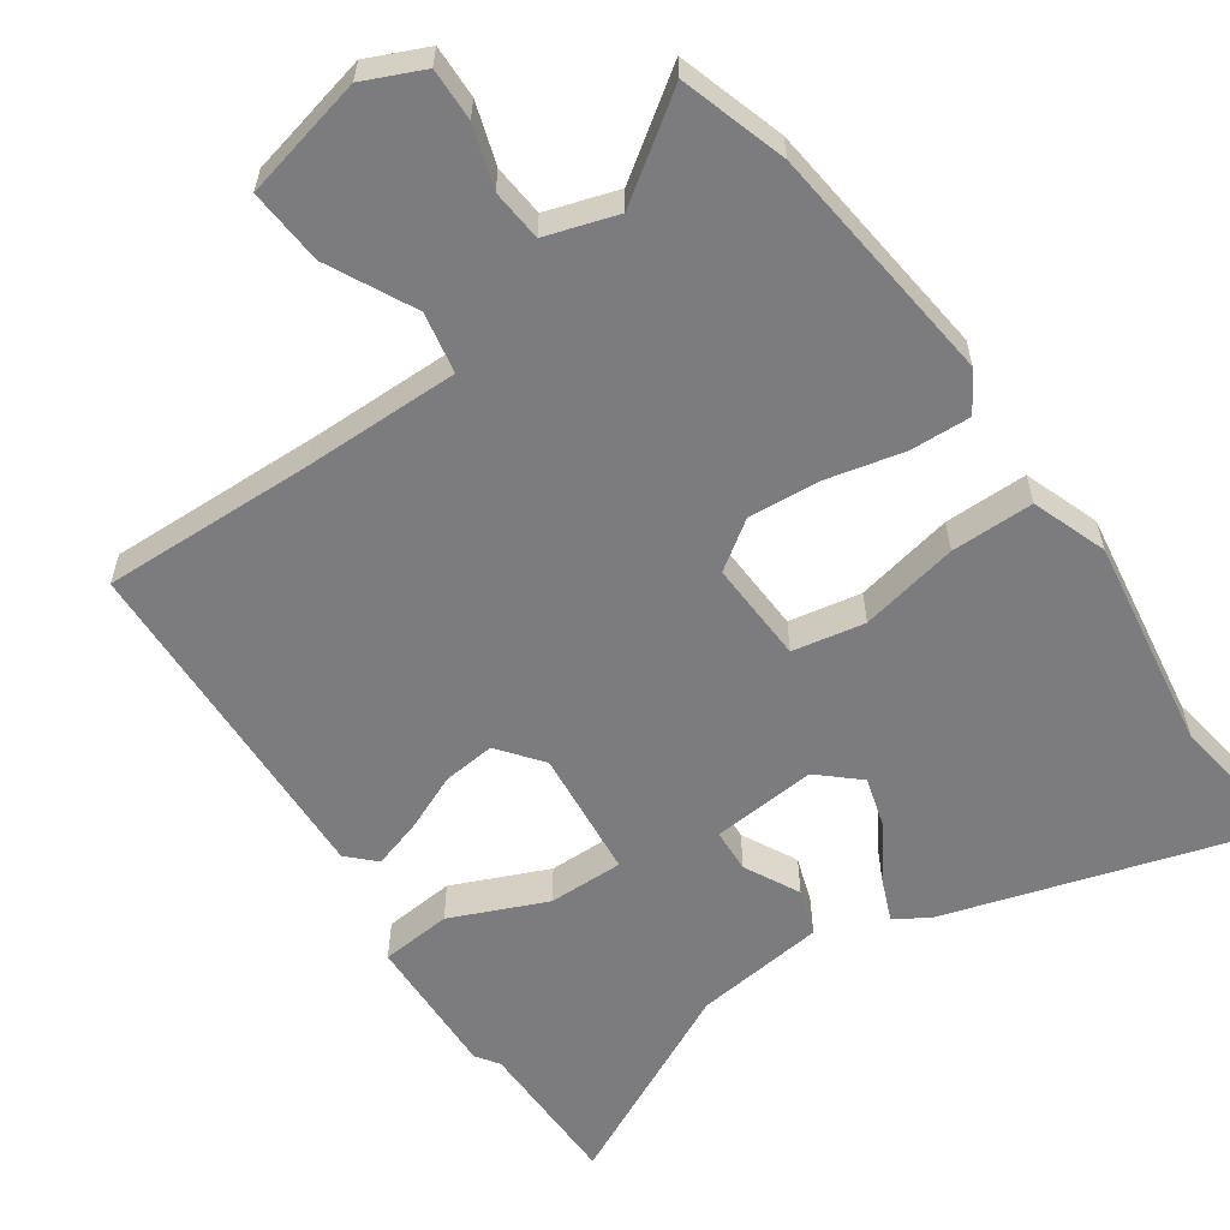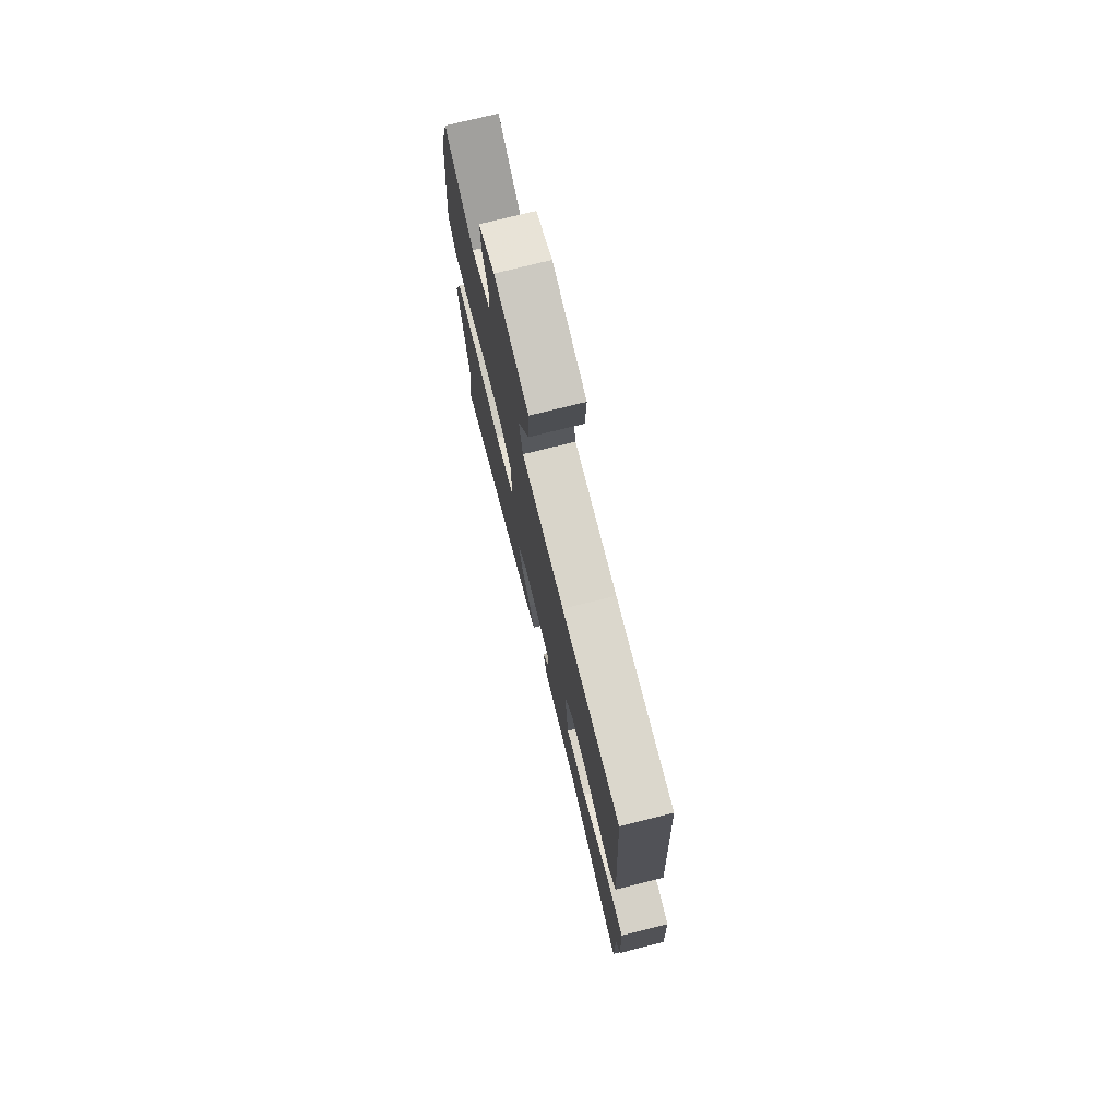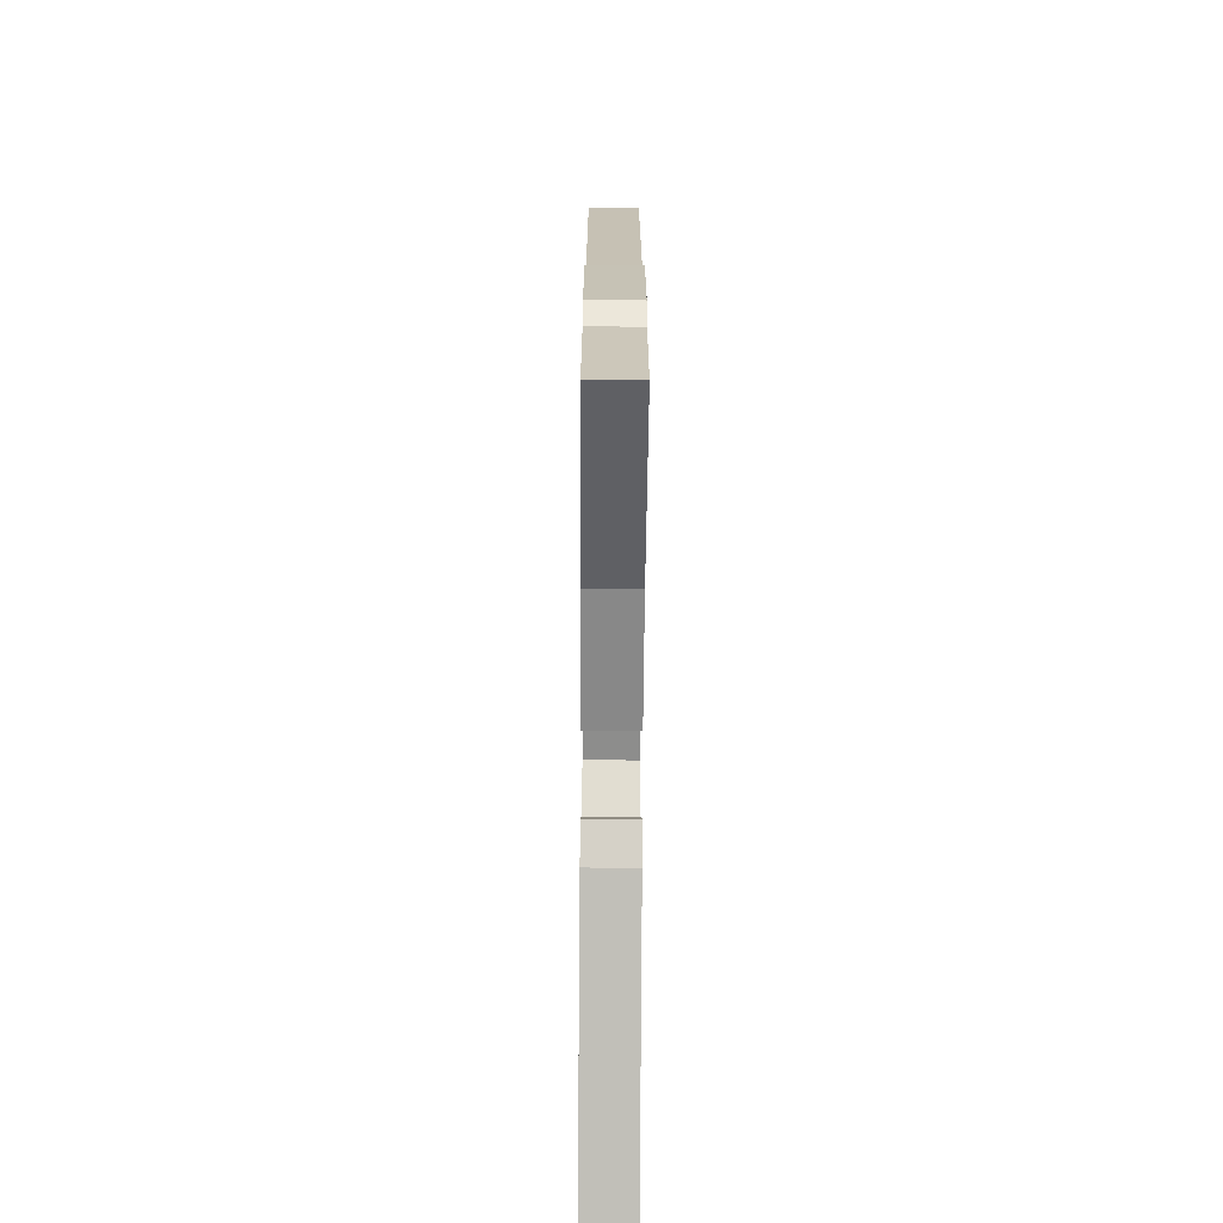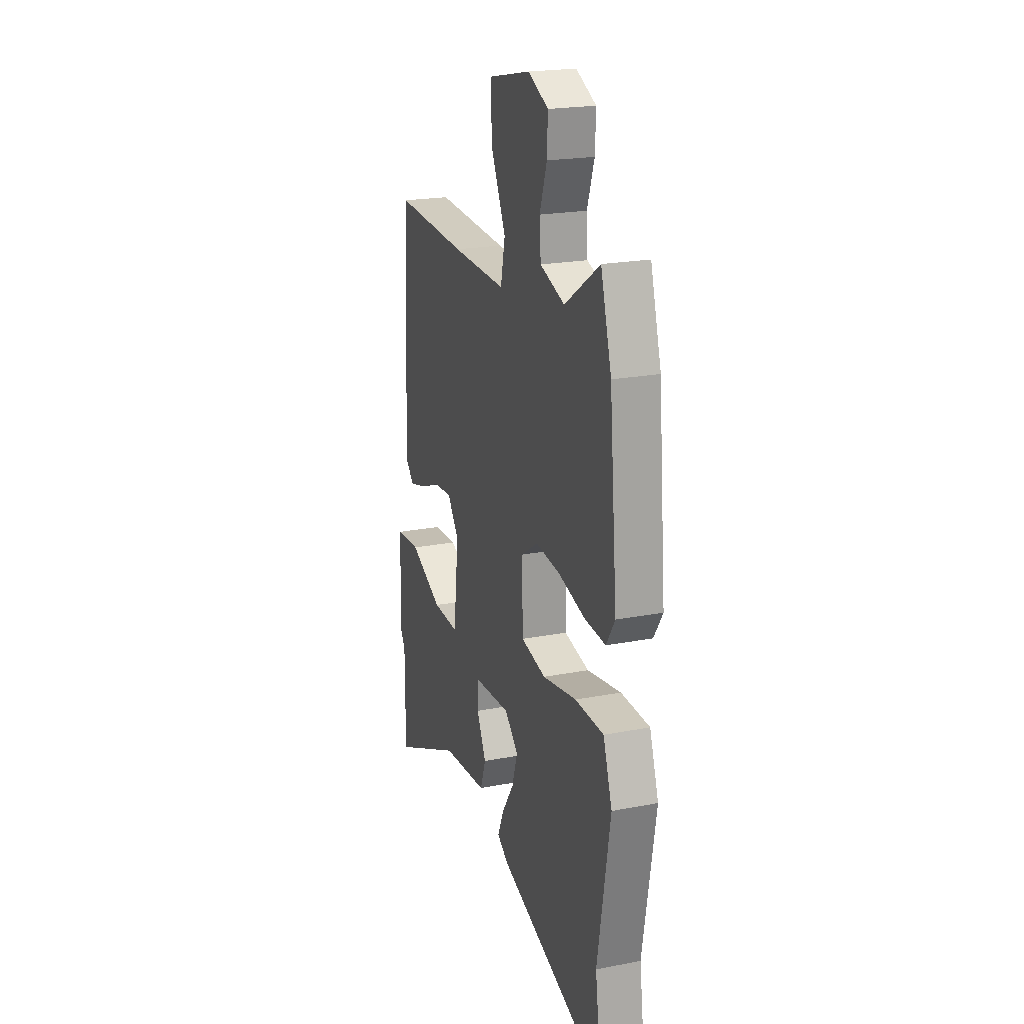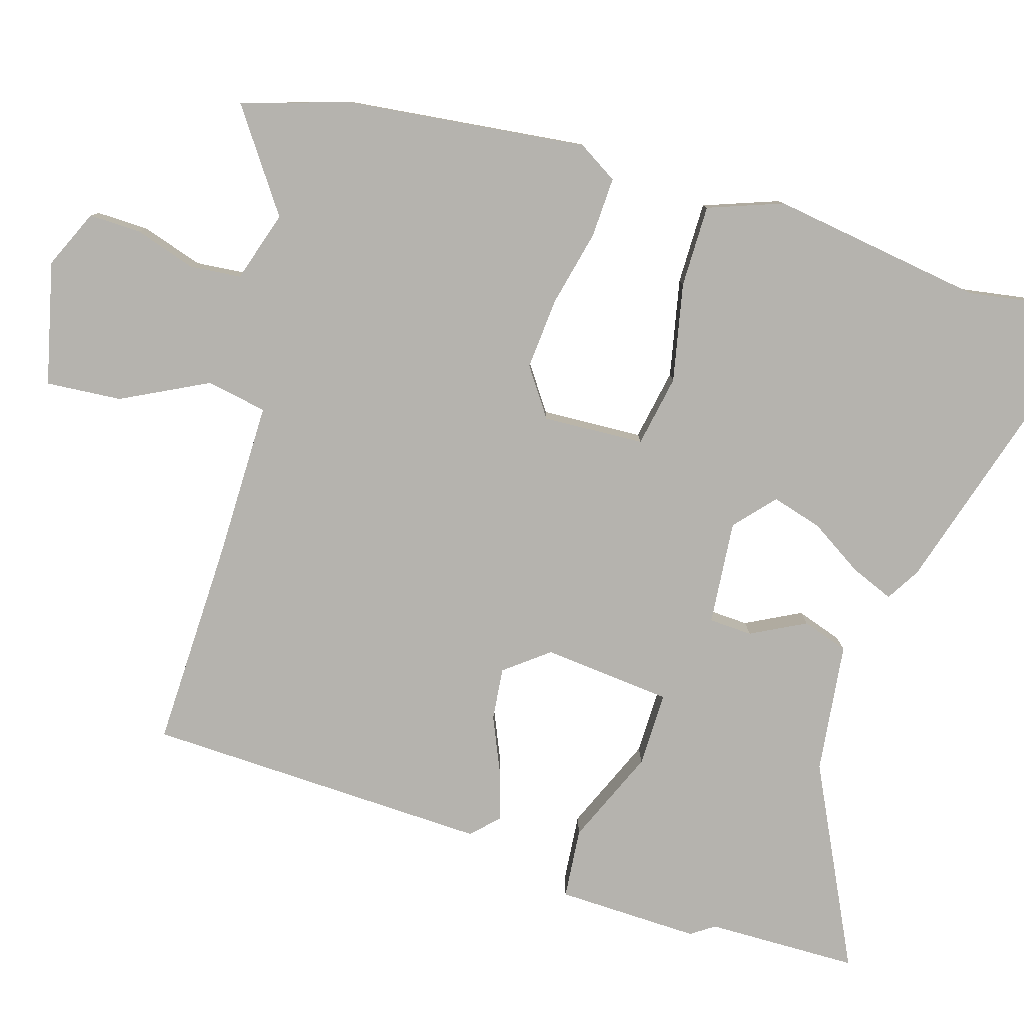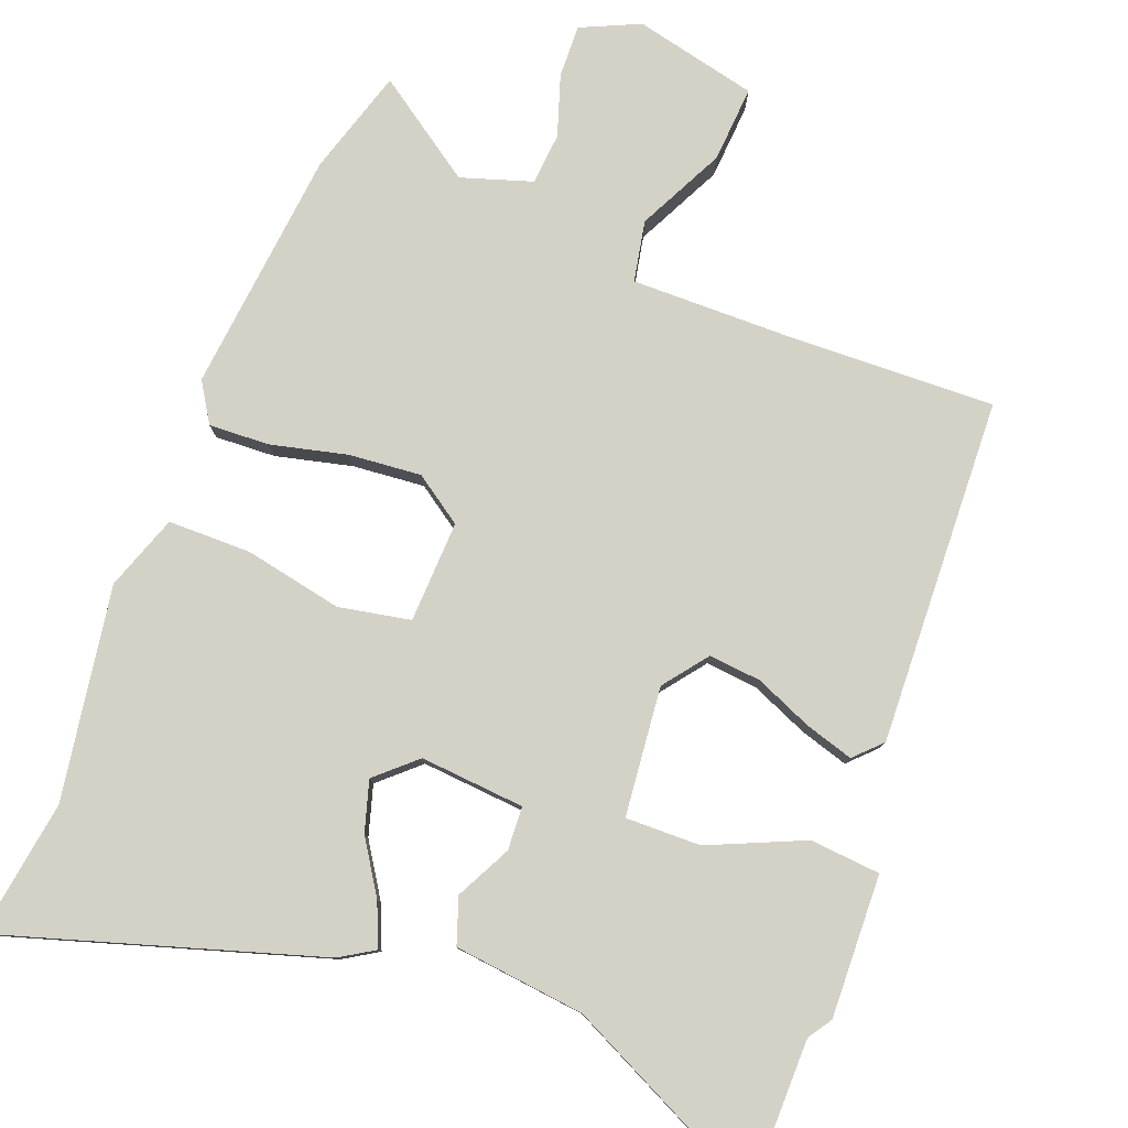
<metadata>
{"format":"obj","ext":"obj","renderer":"f3d","projection":"perspective","resolution":1024,"background":"white","views":[{"elev":-58.9,"azim":35.7,"up":"+Y"},{"elev":75.7,"azim":-104.0,"up":"+Z"},{"elev":-68.5,"azim":-90.4,"up":"+Z"},{"elev":21.5,"azim":71.1,"up":"+Z"},{"elev":-80.0,"azim":74.3,"up":"+Y"},{"elev":79.8,"azim":-158.3,"up":"+Y"}]}
</metadata>
<code>
v -0.435 0.07 0.478
v -0.148 0.07 0.465
v 0.064 0.07 0.46
v 0.081 0.07 0.542
v 0.024 0.07 0.66
v 0.018 0.07 0.763
v 0.185 0.07 0.799
v 0.264 0.07 0.762
v 0.261 0.07 0.691
v 0.233 0.07 0.609
v 0.238 0.07 0.539
v 0.334 0.07 0.507
v 0.471 0.07 0.599
v 0.513 0.07 0.455
v 0.544 0.07 0.125
v 0.51 0.07 0.072
v 0.428 0.07 0.077
v 0.325 0.07 0.103
v 0.227 0.07 0.113
v 0.161 0.07 0.069
v 0.165 0.07 -0.069
v 0.262 0.07 -0.089
v 0.396 0.07 -0.064
v 0.508 0.07 -0.066
v 0.543 0.07 -0.168
v 0.494 0.07 -0.457
v 0.52 0.07 -0.643
v 0.091 0.07 -0.505
v 0.045 0.07 -0.476
v 0.07 0.07 -0.418
v 0.117 0.07 -0.347
v 0.138 0.07 -0.279
v 0.085 0.07 -0.23
v -0.057 0.07 -0.24
v -0.061 0.07 -0.299
v -0.024 0.07 -0.374
v -0.046 0.07 -0.436
v -0.224 0.07 -0.454
v -0.5 0.07 -0.583
v -0.499 0.07 -0.377
v -0.52 0.07 -0.345
v -0.511 0.07 -0.151
v -0.415 0.07 -0.144
v -0.287 0.07 -0.202
v -0.185 0.07 -0.205
v -0.165 0.07 -0.03
v -0.21 0.07 0.03
v -0.281 0.07 0.024
v -0.359 0.07 -0.008
v -0.425 0.07 -0.027
v -0.46 0.07 0.009
v -0.435 0 0.478
v -0.148 0 0.465
v 0.064 0 0.46
v 0.081 0 0.542
v 0.024 0 0.66
v 0.018 0 0.763
v 0.185 0 0.799
v 0.264 0 0.762
v 0.261 0 0.691
v 0.233 0 0.609
v 0.238 0 0.539
v 0.334 0 0.507
v 0.471 0 0.599
v 0.513 0 0.455
v 0.544 0 0.125
v 0.51 0 0.072
v 0.428 0 0.077
v 0.325 0 0.103
v 0.227 0 0.113
v 0.161 0 0.069
v 0.165 0 -0.069
v 0.262 0 -0.089
v 0.396 0 -0.064
v 0.508 0 -0.066
v 0.543 0 -0.168
v 0.494 0 -0.457
v 0.52 0 -0.643
v 0.091 0 -0.505
v 0.045 0 -0.476
v 0.07 0 -0.418
v 0.117 0 -0.347
v 0.138 0 -0.279
v 0.085 0 -0.23
v -0.057 0 -0.24
v -0.061 0 -0.299
v -0.024 0 -0.374
v -0.046 0 -0.436
v -0.224 0 -0.454
v -0.5 0 -0.583
v -0.499 0 -0.377
v -0.52 0 -0.345
v -0.511 0 -0.151
v -0.415 0 -0.144
v -0.287 0 -0.202
v -0.185 0 -0.205
v -0.165 0 -0.03
v -0.21 0 0.03
v -0.281 0 0.024
v -0.359 0 -0.008
v -0.425 0 -0.027
v -0.46 0 0.009
f 48 49 50 51
f 47 48 51 1
f 46 47 1 2
f 41 42 43 44
f 40 41 44 45
f 38 39 40 45
f 35 36 37 38
f 34 35 38 45
f 33 34 45 46
f 28 29 30 31
f 26 27 28 31
f 26 31 32
f 25 26 32 33
f 22 23 24 25
f 21 22 25 33
f 15 16 17 18
f 15 18 19
f 12 13 14 15
f 11 12 15 19
f 10 11 19 20
f 8 9 10
f 7 8 10
f 4 5 6 7
f 3 4 7 10
f 33 46 2 3
f 20 21 33 3
f 3 10 20
f 102 101 100 99
f 52 102 99 98
f 53 52 98 97
f 95 94 93 92
f 96 95 92 91
f 96 91 90 89
f 89 88 87 86
f 96 89 86 85
f 97 96 85 84
f 82 81 80 79
f 82 79 78 77
f 83 82 77
f 84 83 77 76
f 76 75 74 73
f 84 76 73 72
f 69 68 67 66
f 70 69 66
f 66 65 64 63
f 70 66 63 62
f 71 70 62 61
f 61 60 59
f 61 59 58
f 58 57 56 55
f 61 58 55 54
f 54 53 97 84
f 54 84 72 71
f 71 61 54
f 1 52 53 2
f 2 53 54 3
f 3 54 55 4
f 4 55 56 5
f 5 56 57 6
f 6 57 58 7
f 7 58 59 8
f 8 59 60 9
f 9 60 61 10
f 10 61 62 11
f 11 62 63 12
f 12 63 64 13
f 13 64 65 14
f 14 65 66 15
f 15 66 67 16
f 16 67 68 17
f 17 68 69 18
f 18 69 70 19
f 19 70 71 20
f 20 71 72 21
f 21 72 73 22
f 22 73 74 23
f 23 74 75 24
f 24 75 76 25
f 25 76 77 26
f 26 77 78 27
f 27 78 79 28
f 28 79 80 29
f 29 80 81 30
f 30 81 82 31
f 31 82 83 32
f 32 83 84 33
f 33 84 85 34
f 34 85 86 35
f 35 86 87 36
f 36 87 88 37
f 37 88 89 38
f 38 89 90 39
f 39 90 91 40
f 40 91 92 41
f 41 92 93 42
f 42 93 94 43
f 43 94 95 44
f 44 95 96 45
f 45 96 97 46
f 46 97 98 47
f 47 98 99 48
f 48 99 100 49
f 49 100 101 50
f 50 101 102 51
f 51 102 52 1

</code>
